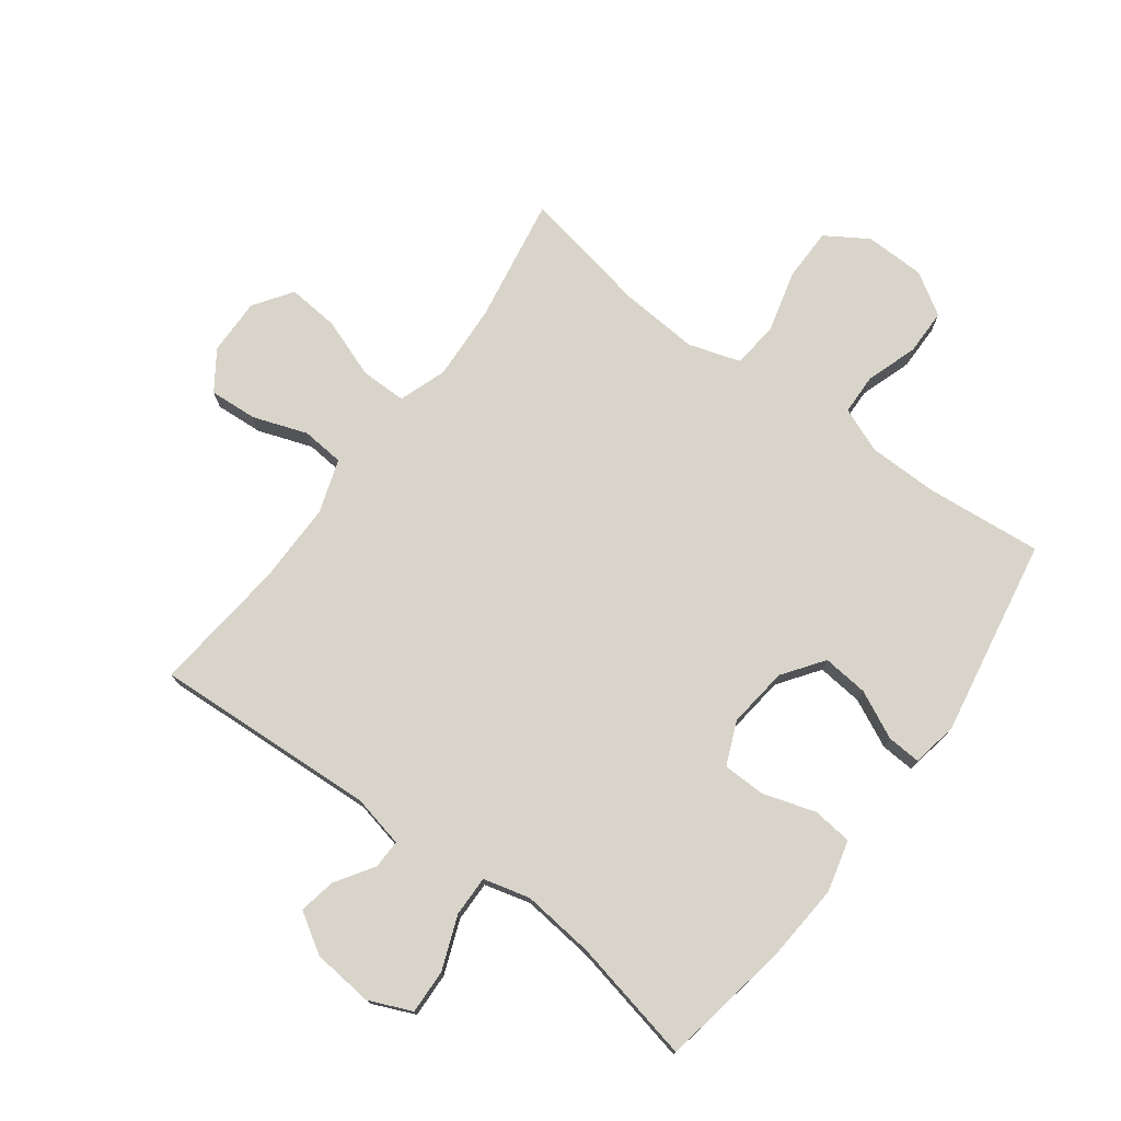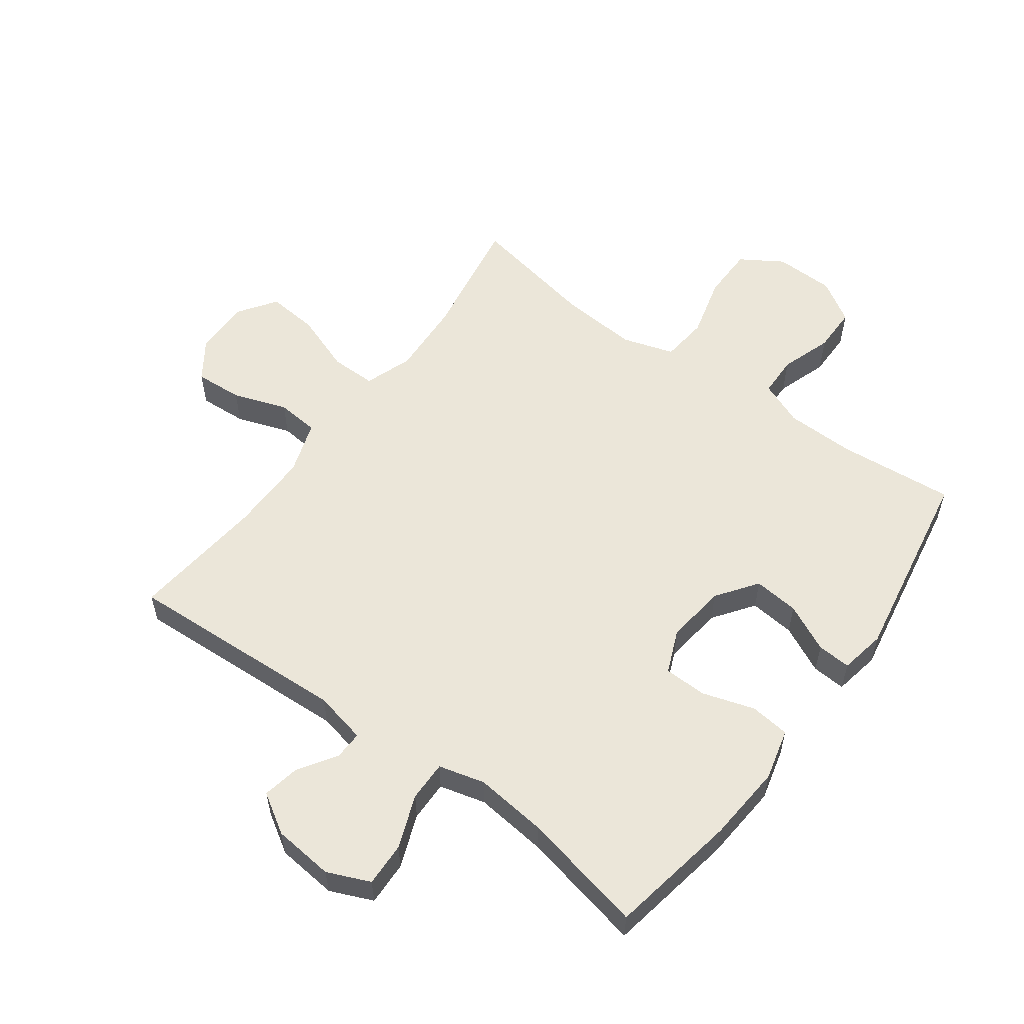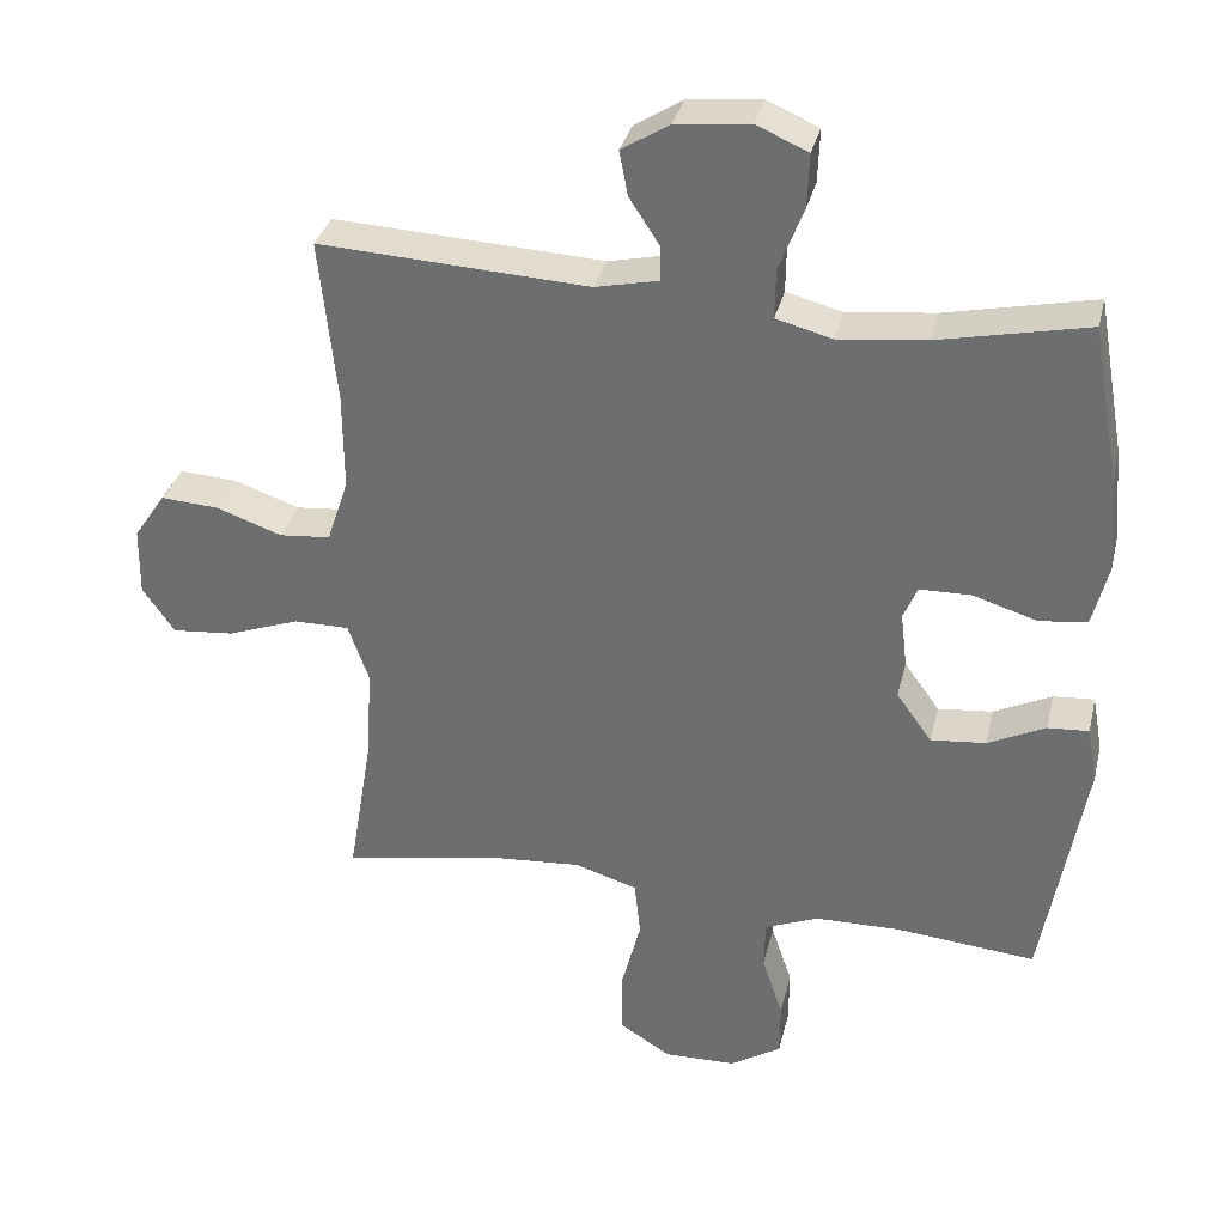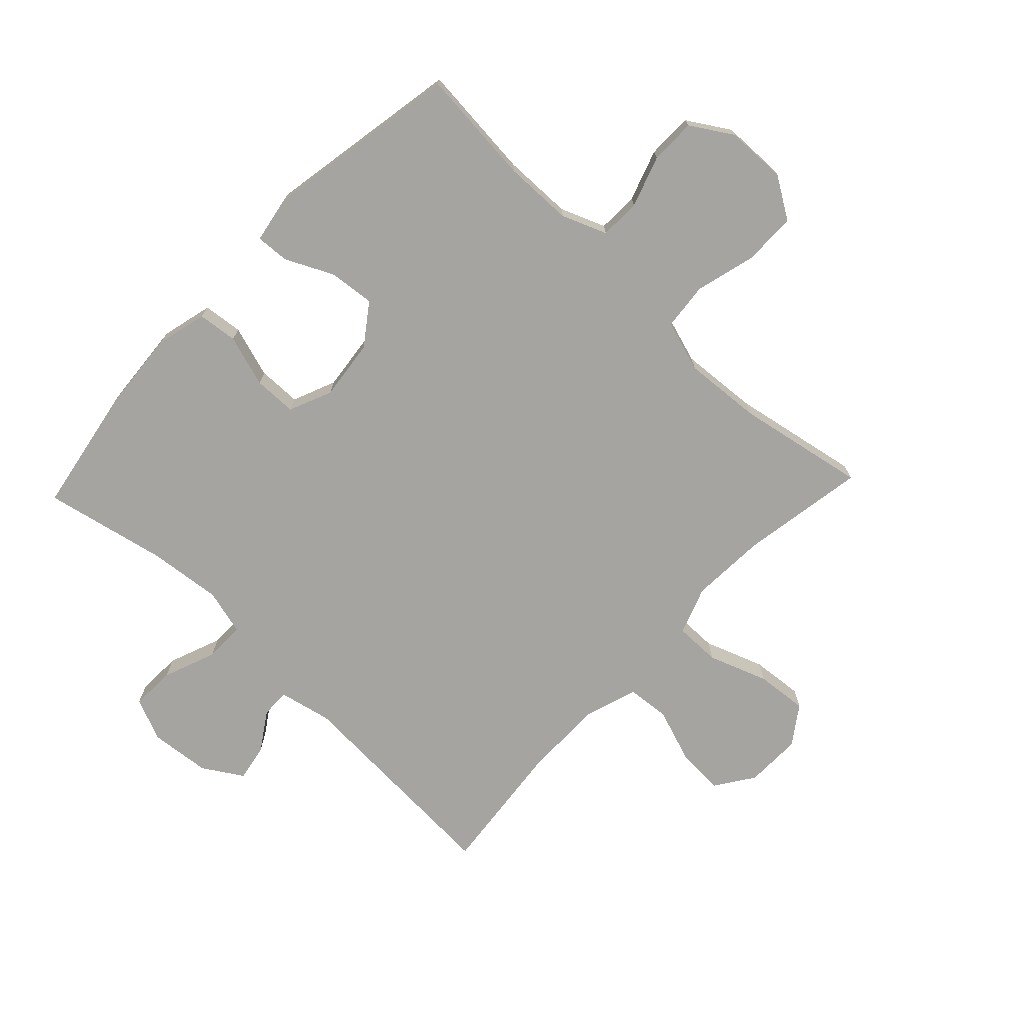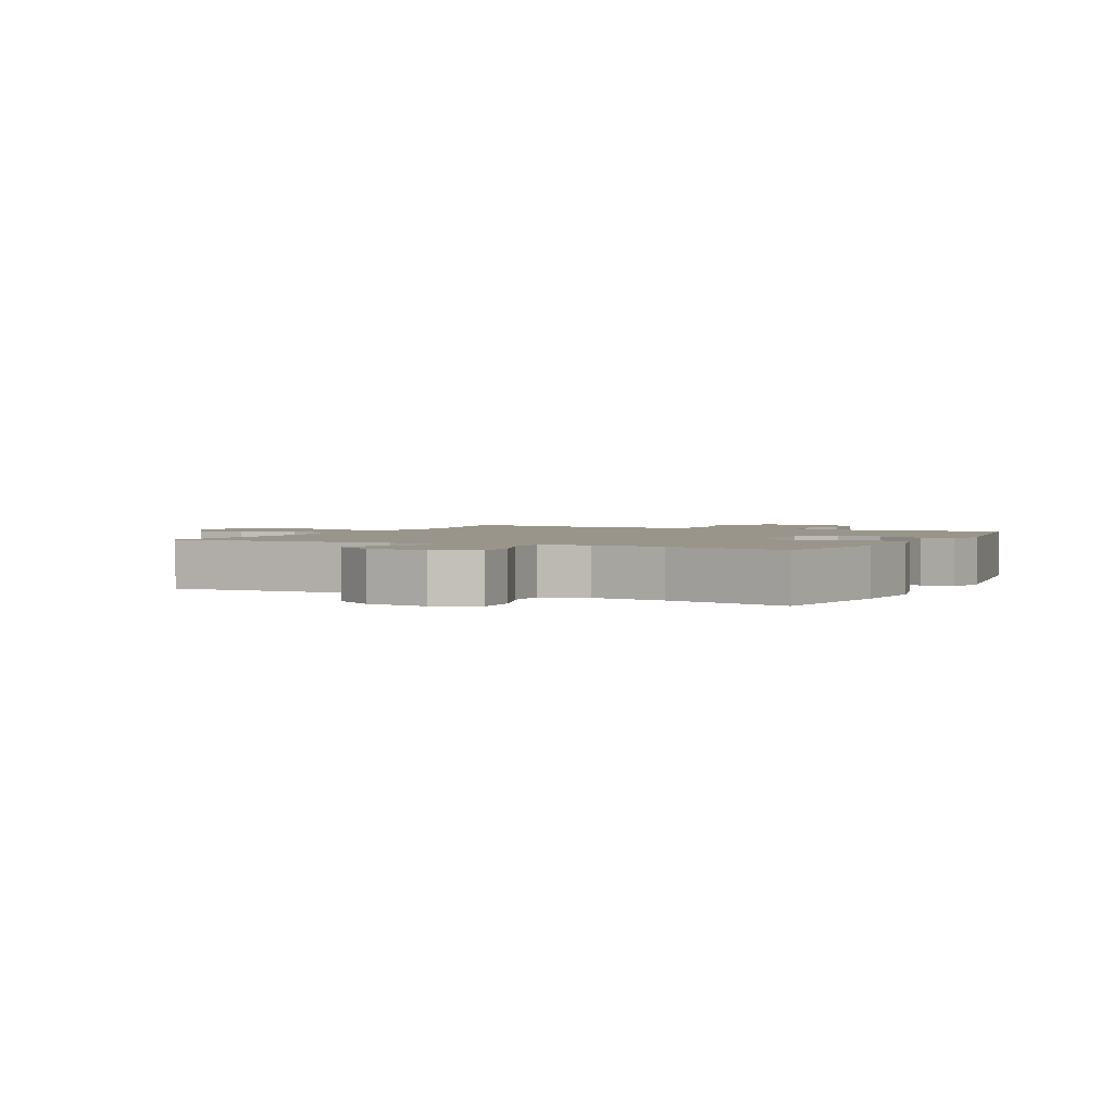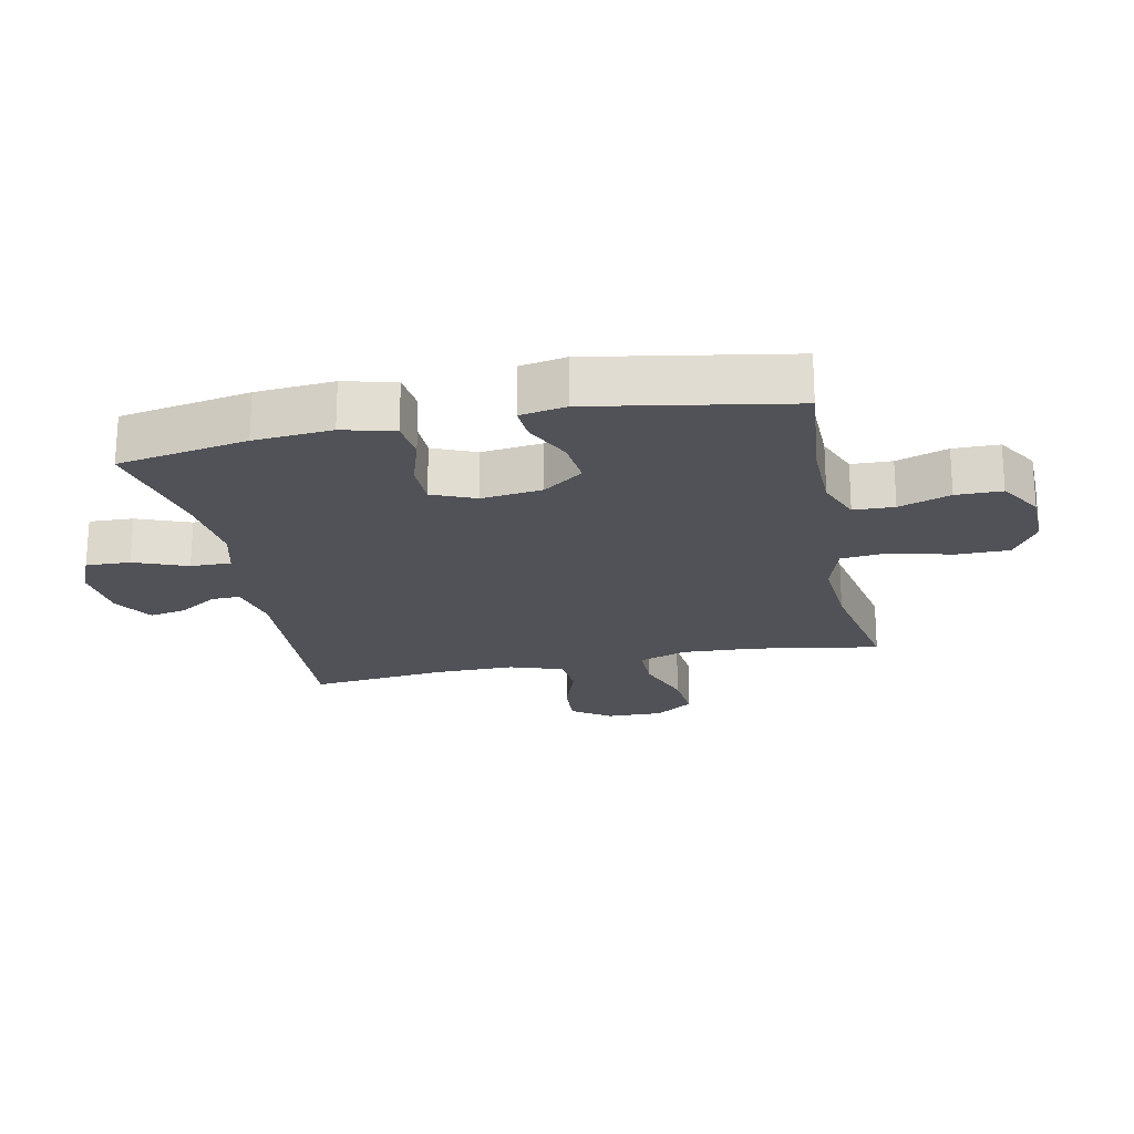
<metadata>
{"format":"obj","ext":"obj","renderer":"f3d","projection":"perspective","resolution":1024,"background":"white","views":[{"elev":75.4,"azim":36.5,"up":"+Y"},{"elev":56.6,"azim":36.3,"up":"+Y"},{"elev":33.4,"azim":13.2,"up":"+Z"},{"elev":-73.2,"azim":136.5,"up":"+Y"},{"elev":2.2,"azim":26.5,"up":"+Y"},{"elev":-21.5,"azim":101.6,"up":"+Y"}]}
</metadata>
<code>
o path3352
v 0.5835 0.0375 -0.1612
v 0.5696 0.0375 -0.08534
v 0.5138 0.0375 -0.08906
v 0.4349 0.0375 -0.1271
v 0.3597 0.0375 -0.1346
v 0.3114 0.0375 -0.06779
v 0.2994 0.0375 0.03238
v 0.3295 0.0375 0.1037
v 0.4011 0.0375 0.1049
v 0.4868 0.0375 0.07786
v 0.5527 0.0375 0.08525
v 0.5743 0.0375 0.1704
v 0.5641 0.0375 0.2991
v 0.5261 0.0375 0.5134
v 0.3227 0.0375 0.4703
v 0.2021 0.0375 0.4572
v 0.1257 0.0375 0.4773
v 0.1266 0.0375 0.5441
v 0.1604 0.0375 0.6319
v 0.1633 0.0375 0.705
v 0.09271 0.0375 0.7355
v -0.007839 0.0375 0.7254
v -0.07357 0.0375 0.6846
v -0.06212 0.0375 0.624
v -0.02087 0.0375 0.5606
v -0.01966 0.0375 0.5129
v -0.1068 0.0375 0.4939
v -0.4756 0.0375 0.5134
v -0.4521 0.0375 0.2905
v -0.4513 0.0375 0.1568
v -0.4806 0.0375 0.06874
v -0.5506 0.0375 0.0623
v -0.64 0.0375 0.09364
v -0.7192 0.0375 0.09892
v -0.7631 0.0375 0.03499
v -0.7646 0.0375 -0.05852
v -0.7209 0.0375 -0.1213
v -0.6357 0.0375 -0.1136
v -0.5377 0.0375 -0.07807
v -0.462 0.0375 -0.07781
v -0.4341 0.0375 -0.1566
v -0.4406 0.0375 -0.2803
v -0.4756 0.0375 -0.4885
v -0.2622 0.0375 -0.4483
v -0.1338 0.0375 -0.439
v -0.04858 0.0375 -0.4658
v -0.04054 0.0375 -0.5432
v -0.06711 0.0375 -0.6442
v -0.06654 0.0375 -0.7315
v 0.0028 0.0375 -0.7752
v 0.1018 0.0375 -0.7731
v 0.1713 0.0375 -0.7299
v 0.1718 0.0375 -0.6541
v 0.1431 0.0375 -0.5692
v 0.1449 0.0375 -0.5021
v 0.2187 0.0375 -0.4723
v 0.3335 0.0375 -0.4705
v 0.5261 0.0375 -0.4885
v 0.5835 -0.0375 -0.1612
v 0.5696 -0.0375 -0.08534
v 0.5138 -0.0375 -0.08906
v 0.4349 -0.0375 -0.1271
v 0.3597 -0.0375 -0.1346
v 0.3114 -0.0375 -0.06779
v 0.2994 -0.0375 0.03238
v 0.3295 -0.0375 0.1037
v 0.4011 -0.0375 0.1049
v 0.4868 -0.0375 0.07786
v 0.5527 -0.0375 0.08525
v 0.5743 -0.0375 0.1704
v 0.5641 -0.0375 0.2991
v 0.5261 -0.0375 0.5134
v 0.3227 -0.0375 0.4703
v 0.2021 -0.0375 0.4572
v 0.1257 -0.0375 0.4773
v 0.1266 -0.0375 0.5441
v 0.1604 -0.0375 0.6319
v 0.1633 -0.0375 0.705
v 0.09271 -0.0375 0.7355
v -0.007839 -0.0375 0.7254
v -0.07357 -0.0375 0.6846
v -0.06212 -0.0375 0.624
v -0.02087 -0.0375 0.5606
v -0.01966 -0.0375 0.5129
v -0.1068 -0.0375 0.4939
v -0.4756 -0.0375 0.5134
v -0.4521 -0.0375 0.2905
v -0.4513 -0.0375 0.1568
v -0.4806 -0.0375 0.06874
v -0.5506 -0.0375 0.0623
v -0.64 -0.0375 0.09364
v -0.7192 -0.0375 0.09892
v -0.7631 -0.0375 0.03499
v -0.7646 -0.0375 -0.05852
v -0.7209 -0.0375 -0.1213
v -0.6357 -0.0375 -0.1136
v -0.5377 -0.0375 -0.07807
v -0.462 -0.0375 -0.07781
v -0.4341 -0.0375 -0.1566
v -0.4406 -0.0375 -0.2803
v -0.4756 -0.0375 -0.4885
v -0.2622 -0.0375 -0.4483
v -0.1338 -0.0375 -0.439
v -0.04858 -0.0375 -0.4658
v -0.04054 -0.0375 -0.5432
v -0.06711 -0.0375 -0.6442
v -0.06654 -0.0375 -0.7315
v 0.0028 -0.0375 -0.7752
v 0.1018 -0.0375 -0.7731
v 0.1713 -0.0375 -0.7299
v 0.1718 -0.0375 -0.6541
v 0.1431 -0.0375 -0.5692
v 0.1449 -0.0375 -0.5021
v 0.2187 -0.0375 -0.4723
v 0.3335 -0.0375 -0.4705
v 0.5261 -0.0375 -0.4885
v 0.5835 0.0375 -0.1612
v 0.5696 0.0375 -0.08534
v 0.5696 0.0375 -0.08534
v 0.5527 0.0375 0.08525
v 0.5527 0.0375 0.08525
v 0.5743 0.0375 0.1704
v 0.5641 0.0375 0.2991
v 0.5138 0.0375 -0.08906
v 0.4868 0.0375 0.07786
v 0.5261 0.0375 -0.4885
v 0.5261 0.0375 -0.4885
v 0.5261 0.0375 0.5134
v 0.5261 0.0375 0.5134
v 0.4349 0.0375 -0.1271
v 0.4011 0.0375 0.1049
v 0.3335 0.0375 -0.4705
v 0.3227 0.0375 0.4703
v 0.3597 0.0375 -0.1346
v 0.3295 0.0375 0.1037
v 0.3295 0.0375 0.1037
v 0.3114 0.0375 -0.06779
v 0.2187 0.0375 -0.4723
v 0.2994 0.0375 0.03238
v 0.2021 0.0375 0.4572
v 0.1449 0.0375 -0.5021
v 0.1449 0.0375 -0.5021
v 0.1257 0.0375 0.4773
v 0.1257 0.0375 0.4773
v 0.1713 0.0375 -0.7299
v 0.1718 0.0375 -0.6541
v 0.1431 0.0375 -0.5692
v 0.1018 0.0375 -0.7731
v 0.1604 0.0375 0.6319
v 0.1633 0.0375 0.705
v 0.1633 0.0375 0.705
v 0.09271 0.0375 0.7355
v 0.1266 0.0375 0.5441
v 0.0028 0.0375 -0.7752
v -0.007839 0.0375 0.7254
v -0.06654 0.0375 -0.7315
v -0.02087 0.0375 0.5606
v -0.01966 0.0375 0.5129
v -0.01966 0.0375 0.5129
v -0.07357 0.0375 0.6846
v -0.07357 0.0375 0.6846
v -0.1068 0.0375 0.4939
v -0.06212 0.0375 0.624
v -0.06711 0.0375 -0.6442
v -0.04054 0.0375 -0.5432
v -0.04858 0.0375 -0.4658
v -0.04858 0.0375 -0.4658
v -0.1338 0.0375 -0.439
v -0.2622 0.0375 -0.4483
v -0.4756 0.0375 -0.4885
v -0.4756 0.0375 -0.4885
v -0.4341 0.0375 -0.1566
v -0.4406 0.0375 -0.2803
v -0.462 0.0375 -0.07781
v -0.462 0.0375 -0.07781
v -0.4521 0.0375 0.2905
v -0.4513 0.0375 0.1568
v -0.4756 0.0375 0.5134
v -0.4756 0.0375 0.5134
v -0.4806 0.0375 0.06874
v -0.4806 0.0375 0.06874
v -0.5377 0.0375 -0.07807
v -0.5506 0.0375 0.0623
v -0.6357 0.0375 -0.1136
v -0.64 0.0375 0.09364
v -0.7209 0.0375 -0.1213
v -0.7209 0.0375 -0.1213
v -0.7192 0.0375 0.09892
v -0.7631 0.0375 0.03499
v -0.7646 0.0375 -0.05852
v 0.5835 -0.0375 -0.1612
v 0.5696 -0.0375 -0.08534
v 0.5696 -0.0375 -0.08534
v 0.5527 -0.0375 0.08525
v 0.5527 -0.0375 0.08525
v 0.5743 -0.0375 0.1704
v 0.5641 -0.0375 0.2991
v 0.5138 -0.0375 -0.08906
v 0.4868 -0.0375 0.07786
v 0.5261 -0.0375 -0.4885
v 0.5261 -0.0375 -0.4885
v 0.5261 -0.0375 0.5134
v 0.5261 -0.0375 0.5134
v 0.4349 -0.0375 -0.1271
v 0.4011 -0.0375 0.1049
v 0.3335 -0.0375 -0.4705
v 0.3227 -0.0375 0.4703
v 0.3597 -0.0375 -0.1346
v 0.3295 -0.0375 0.1037
v 0.3295 -0.0375 0.1037
v 0.3114 -0.0375 -0.06779
v 0.2187 -0.0375 -0.4723
v 0.2994 -0.0375 0.03238
v 0.2021 -0.0375 0.4572
v 0.1449 -0.0375 -0.5021
v 0.1449 -0.0375 -0.5021
v 0.1257 -0.0375 0.4773
v 0.1257 -0.0375 0.4773
v 0.1713 -0.0375 -0.7299
v 0.1718 -0.0375 -0.6541
v 0.1431 -0.0375 -0.5692
v 0.1018 -0.0375 -0.7731
v 0.1604 -0.0375 0.6319
v 0.1633 -0.0375 0.705
v 0.1633 -0.0375 0.705
v 0.09271 -0.0375 0.7355
v 0.1266 -0.0375 0.5441
v 0.0028 -0.0375 -0.7752
v -0.007839 -0.0375 0.7254
v -0.06654 -0.0375 -0.7315
v -0.02087 -0.0375 0.5606
v -0.01966 -0.0375 0.5129
v -0.01966 -0.0375 0.5129
v -0.07357 -0.0375 0.6846
v -0.07357 -0.0375 0.6846
v -0.1068 -0.0375 0.4939
v -0.06212 -0.0375 0.624
v -0.06711 -0.0375 -0.6442
v -0.04054 -0.0375 -0.5432
v -0.04858 -0.0375 -0.4658
v -0.04858 -0.0375 -0.4658
v -0.1338 -0.0375 -0.439
v -0.2622 -0.0375 -0.4483
v -0.4756 -0.0375 -0.4885
v -0.4756 -0.0375 -0.4885
v -0.4341 -0.0375 -0.1566
v -0.4406 -0.0375 -0.2803
v -0.462 -0.0375 -0.07781
v -0.462 -0.0375 -0.07781
v -0.4521 -0.0375 0.2905
v -0.4513 -0.0375 0.1568
v -0.4756 -0.0375 0.5134
v -0.4756 -0.0375 0.5134
v -0.4806 -0.0375 0.06874
v -0.4806 -0.0375 0.06874
v -0.5377 -0.0375 -0.07807
v -0.5506 -0.0375 0.0623
v -0.6357 -0.0375 -0.1136
v -0.64 -0.0375 0.09364
v -0.7209 -0.0375 -0.1213
v -0.7209 -0.0375 -0.1213
v -0.7192 -0.0375 0.09892
v -0.7631 -0.0375 0.03499
v -0.7646 -0.0375 -0.05852
f 222 238 228
f 204 208 206
f 259 258 257
f 198 191 192
f 191 204 200
f 222 220 238
f 227 223 231
f 213 236 251
f 212 240 215
f 207 197 202
f 212 211 240
f 237 229 234
f 204 191 198
f 215 239 221
f 207 209 205
f 211 212 208
f 232 217 227
f 220 222 219
f 206 208 212
f 231 229 237
f 263 258 259
f 196 205 199
f 197 205 196
f 213 209 217
f 242 246 243
f 217 209 214
f 256 257 258
f 230 228 238
f 207 205 197
f 239 215 240
f 238 221 239
f 248 213 251
f 251 236 250
f 200 204 206
f 246 213 248
f 254 257 256
f 226 223 224
f 243 247 244
f 231 226 229
f 214 209 207
f 263 259 262
f 248 254 256
f 258 264 260
f 240 211 242
f 226 231 223
f 236 217 232
f 213 217 236
f 221 238 220
f 243 246 247
f 248 251 254
f 246 211 213
f 232 227 231
f 263 264 258
f 242 211 246
f 196 199 194
f 250 236 252
f 1 119 193 59
f 121 12 70 195
f 12 13 71 70
f 2 3 61 60
f 10 11 69 68
f 127 1 59 201
f 13 129 203 71
f 3 4 62 61
f 9 10 68 67
f 57 58 116 115
f 14 15 73 72
f 4 5 63 62
f 136 9 67 210
f 5 6 64 63
f 56 57 115 114
f 7 8 66 65
f 15 16 74 73
f 6 7 65 64
f 142 56 114 216
f 16 144 218 74
f 52 53 111 110
f 53 54 112 111
f 51 52 110 109
f 19 151 225 77
f 20 21 79 78
f 18 19 77 76
f 54 55 113 112
f 17 18 76 75
f 50 51 109 108
f 21 22 80 79
f 49 50 108 107
f 25 159 233 83
f 22 161 235 80
f 26 27 85 84
f 24 25 83 82
f 23 24 82 81
f 48 49 107 106
f 47 48 106 105
f 167 47 105 241
f 45 46 104 103
f 44 45 103 102
f 171 44 102 245
f 41 42 100 99
f 175 41 99 249
f 29 30 88 87
f 179 29 87 253
f 27 28 86 85
f 30 181 255 88
f 39 40 98 97
f 42 43 101 100
f 31 32 90 89
f 38 39 97 96
f 32 33 91 90
f 187 38 96 261
f 33 34 92 91
f 34 35 93 92
f 36 37 95 94
f 35 36 94 93
f 148 154 164
f 130 132 134
f 185 183 184
f 124 118 117
f 117 126 130
f 148 164 146
f 153 157 149
f 139 177 162
f 138 141 166
f 133 128 123
f 138 166 137
f 163 160 155
f 130 124 117
f 141 147 165
f 133 131 135
f 137 134 138
f 158 153 143
f 146 145 148
f 132 138 134
f 157 163 155
f 189 185 184
f 122 125 131
f 123 122 131
f 139 143 135
f 168 169 172
f 143 140 135
f 182 184 183
f 156 164 154
f 133 123 131
f 165 166 141
f 164 165 147
f 174 177 139
f 177 176 162
f 126 132 130
f 172 174 139
f 180 182 183
f 152 150 149
f 169 170 173
f 157 155 152
f 140 133 135
f 189 188 185
f 174 182 180
f 184 186 190
f 166 168 137
f 152 149 157
f 162 158 143
f 139 162 143
f 147 146 164
f 169 173 172
f 174 180 177
f 172 139 137
f 158 157 153
f 189 184 190
f 168 172 137
f 122 120 125
f 176 178 162

</code>
